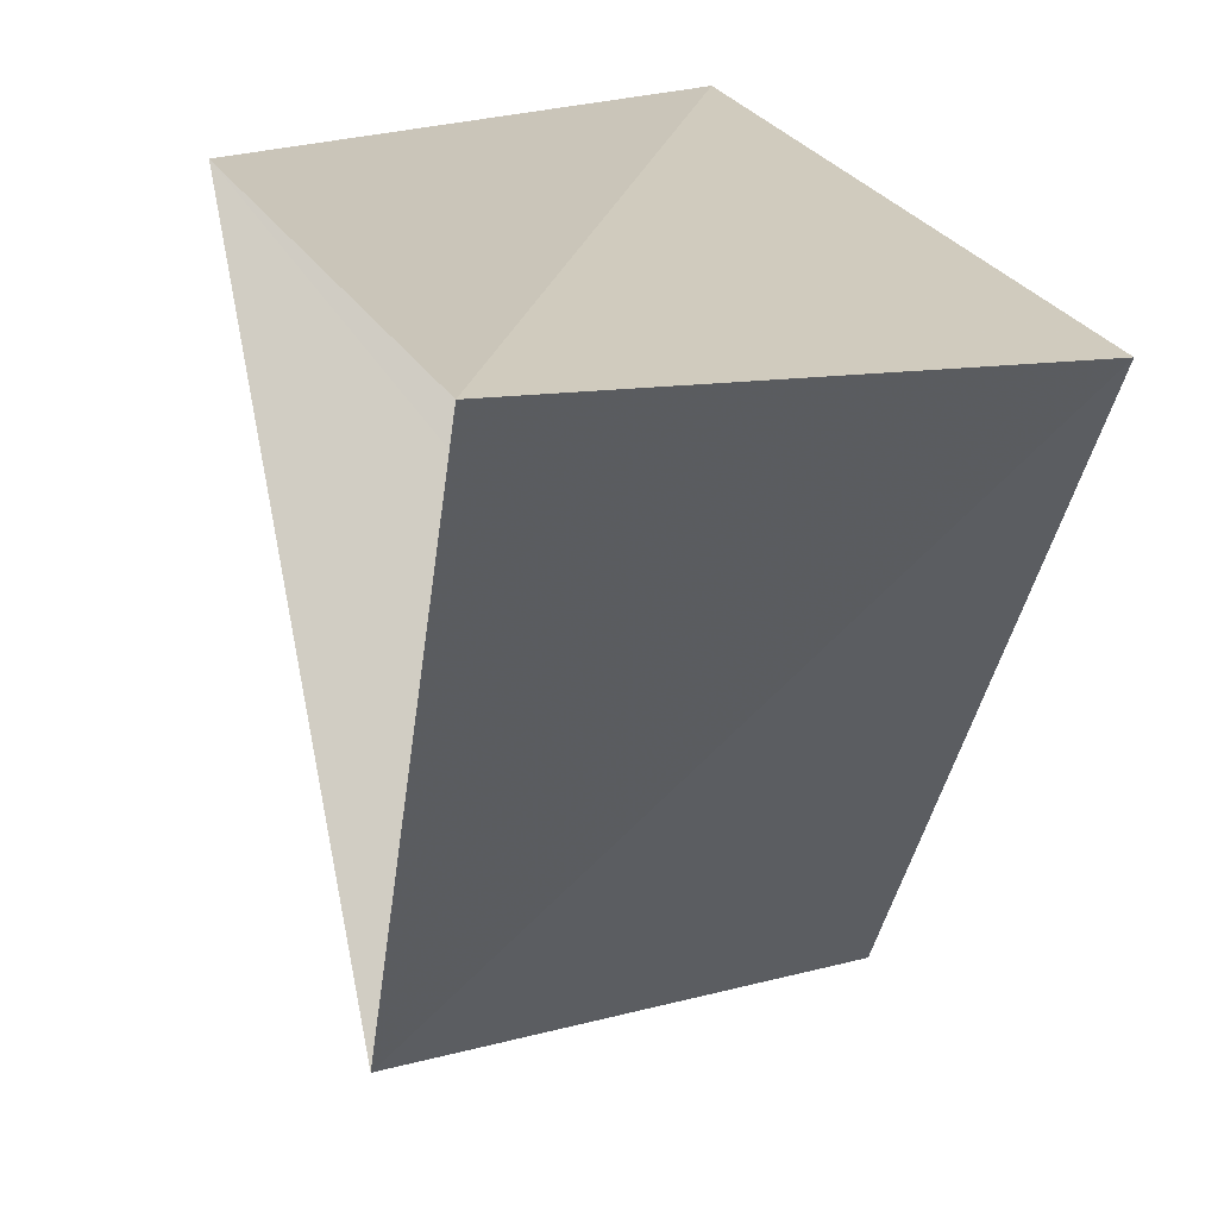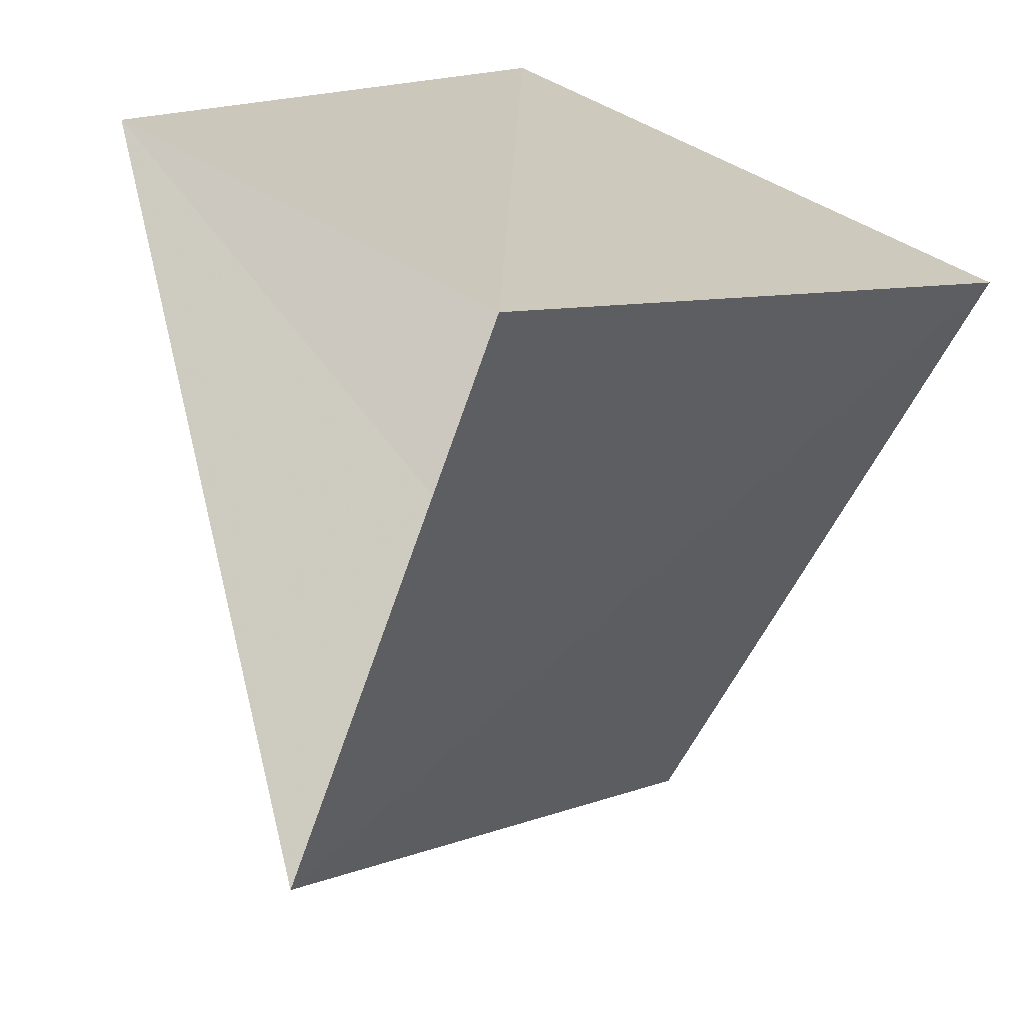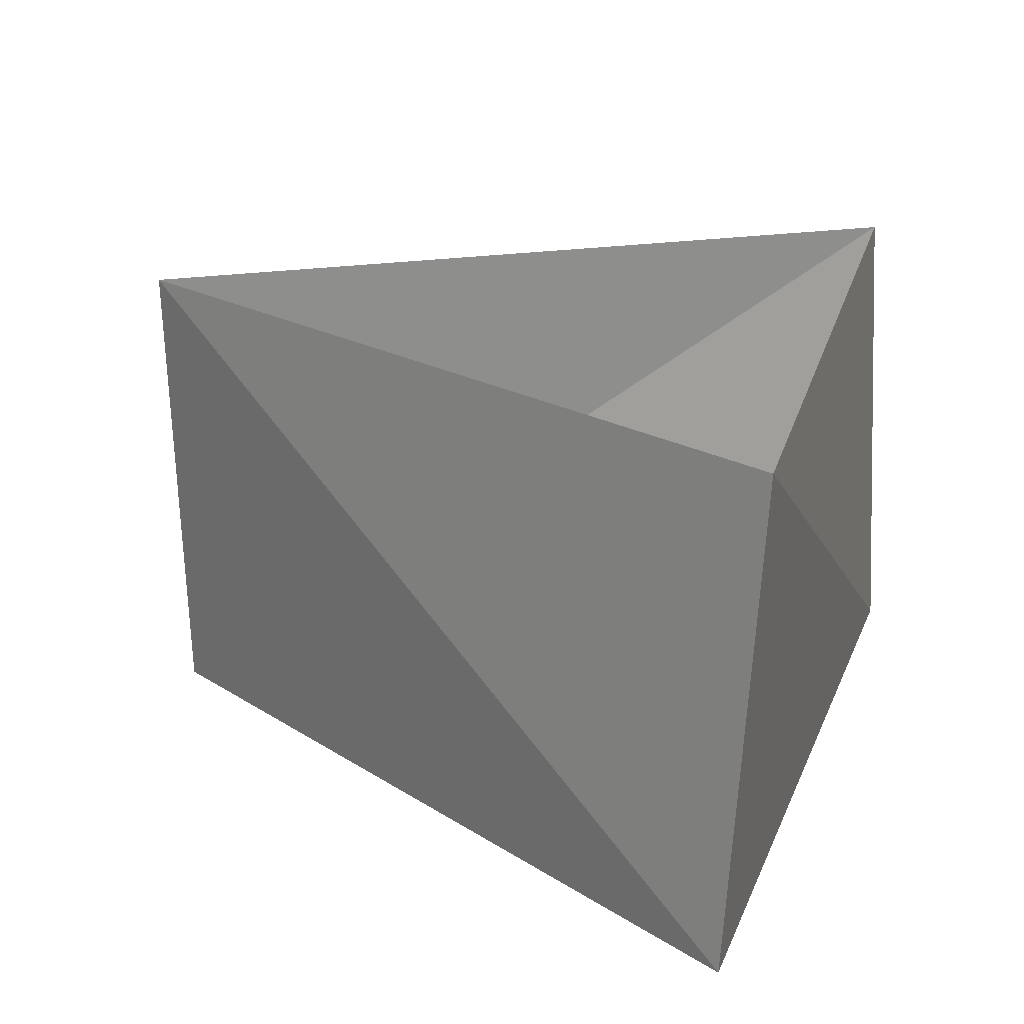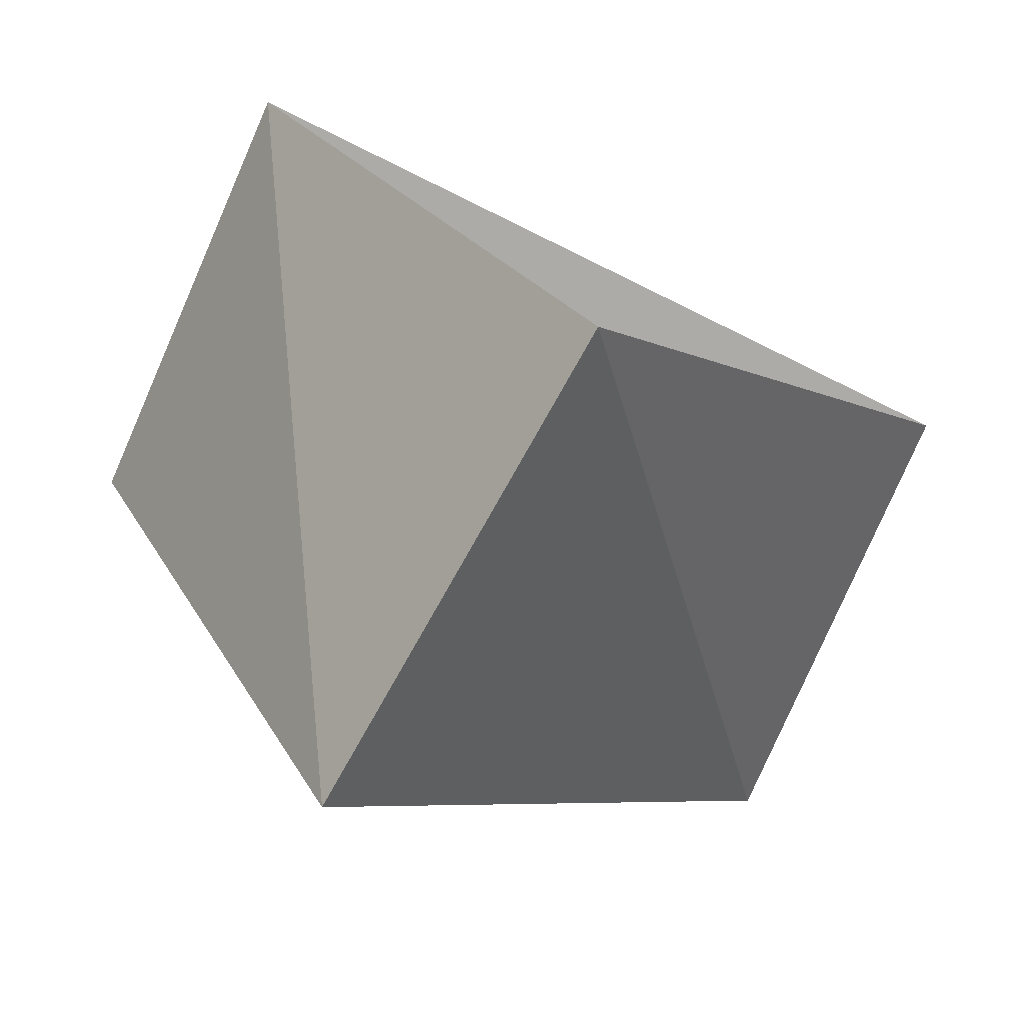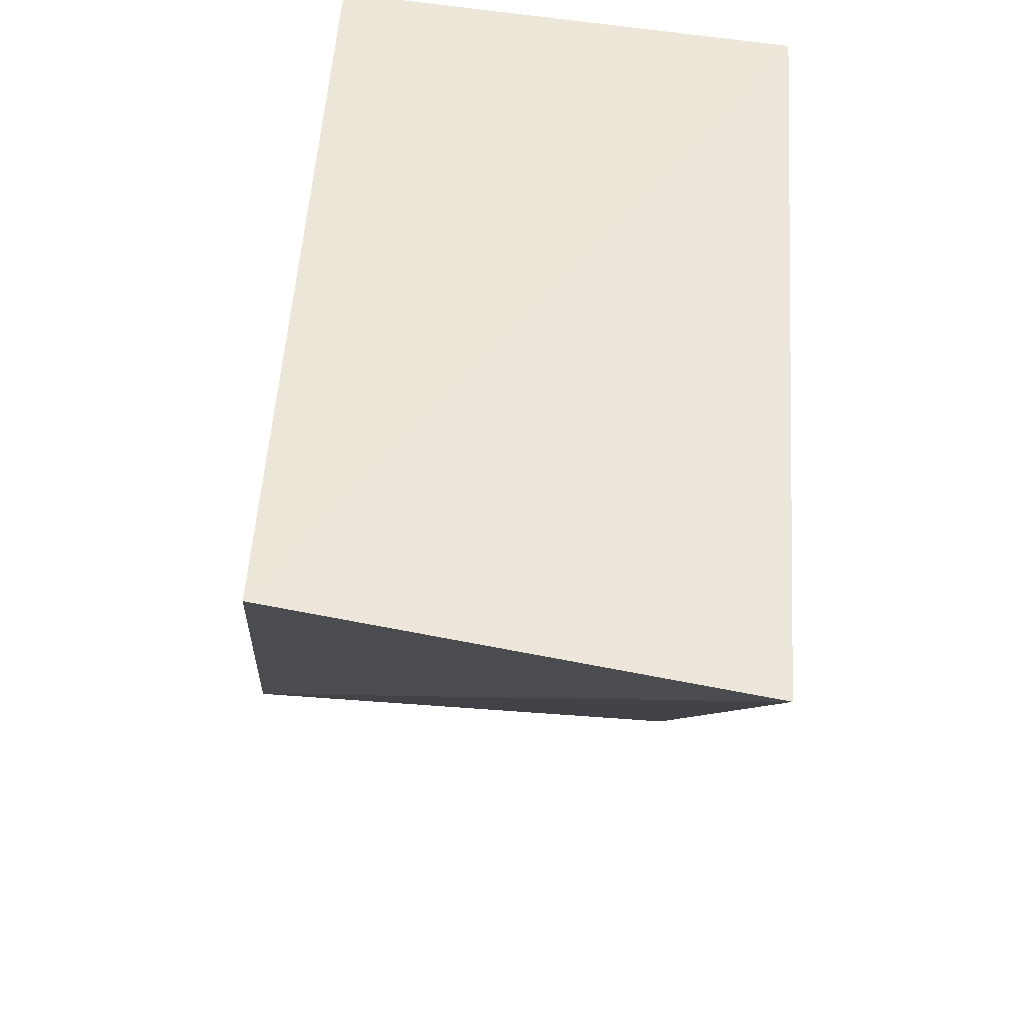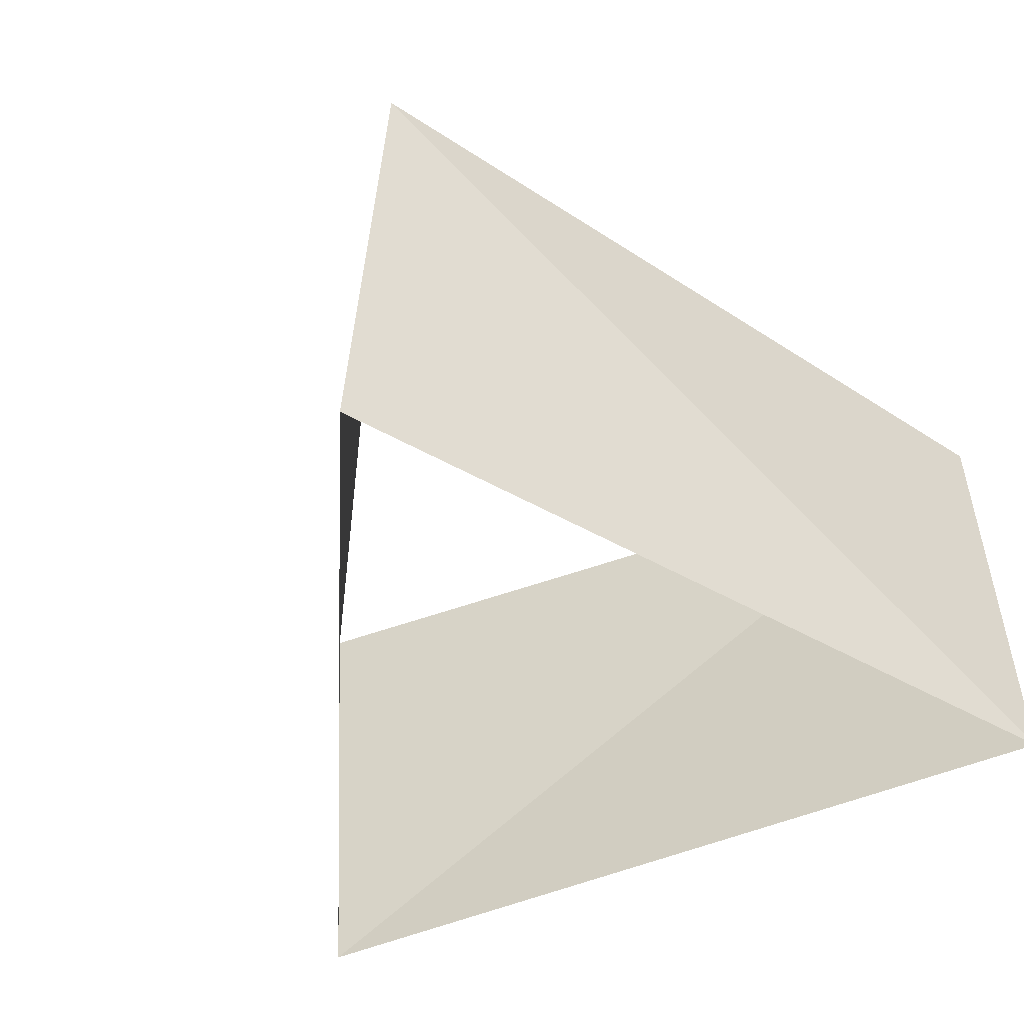
<metadata>
{"format":"obj","ext":"obj","renderer":"f3d","projection":"perspective","resolution":1024,"background":"white","views":[{"elev":26.6,"azim":71.4,"up":"+Y"},{"elev":18.4,"azim":-119.2,"up":"+Y"},{"elev":21.9,"azim":110.4,"up":"+Z"},{"elev":-78.9,"azim":154.1,"up":"+Y"},{"elev":-64.1,"azim":81.9,"up":"+Y"},{"elev":-46.6,"azim":29.2,"up":"+Z"}]}
</metadata>
<code>
v 0.8443 0.5358 9
v -0.8862 0.4633 9
v 0.04188 -0.9991 9
v 0.809 0.5878 10
v -0.9135 0.4067 10
v 0.1045 -0.9945 10
f 6 3 5
f 3 5 2
f 5 2 4
f 2 4 1
f 4 1 6
f 1 6 3

</code>
